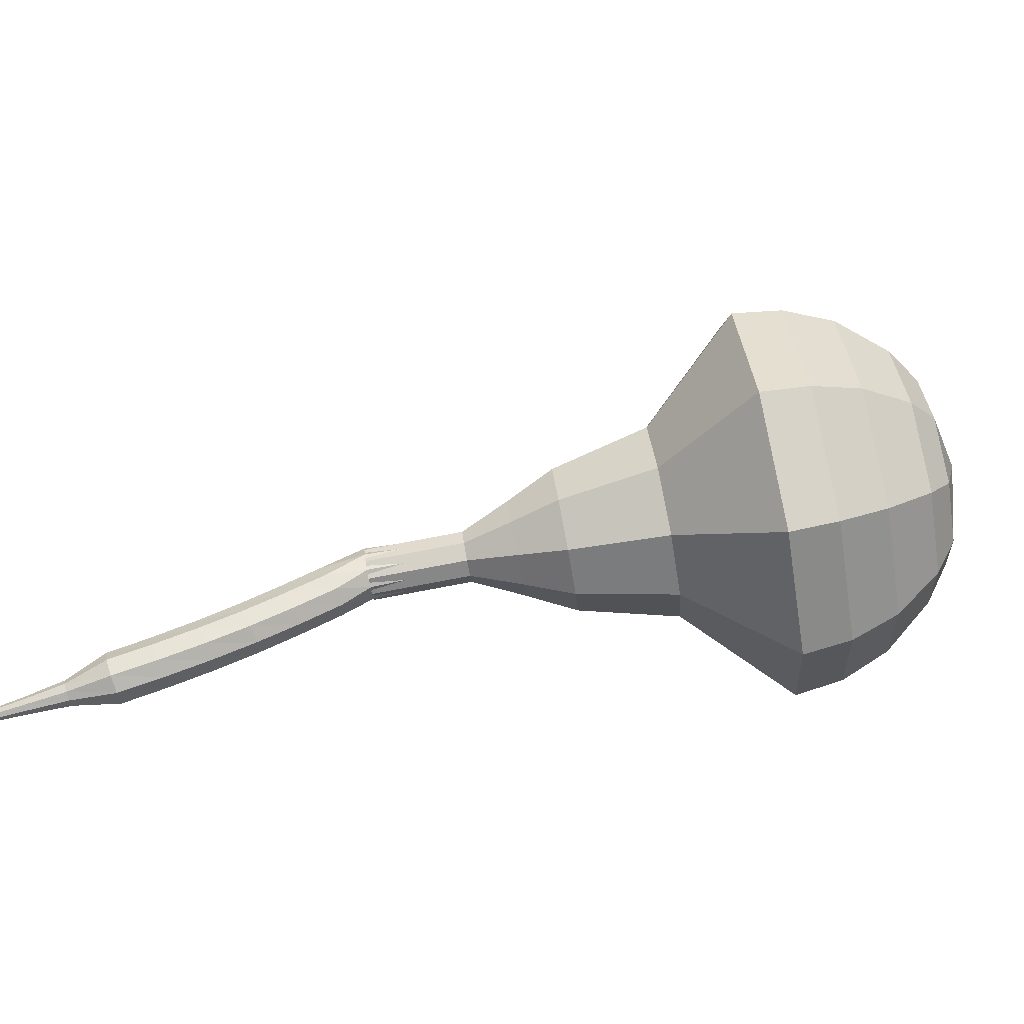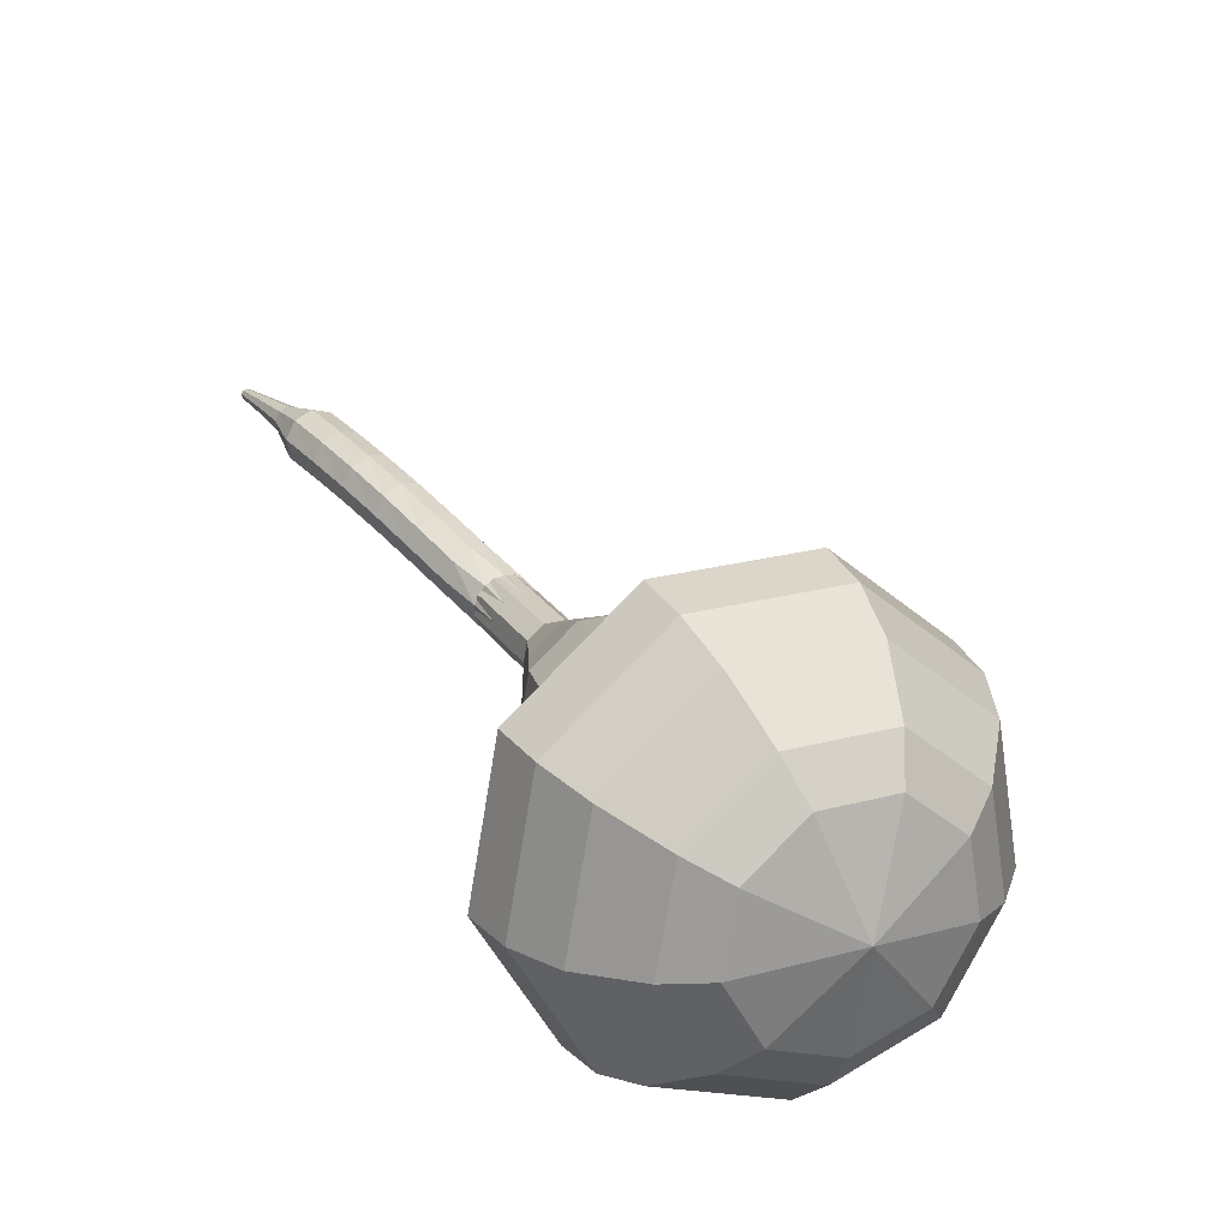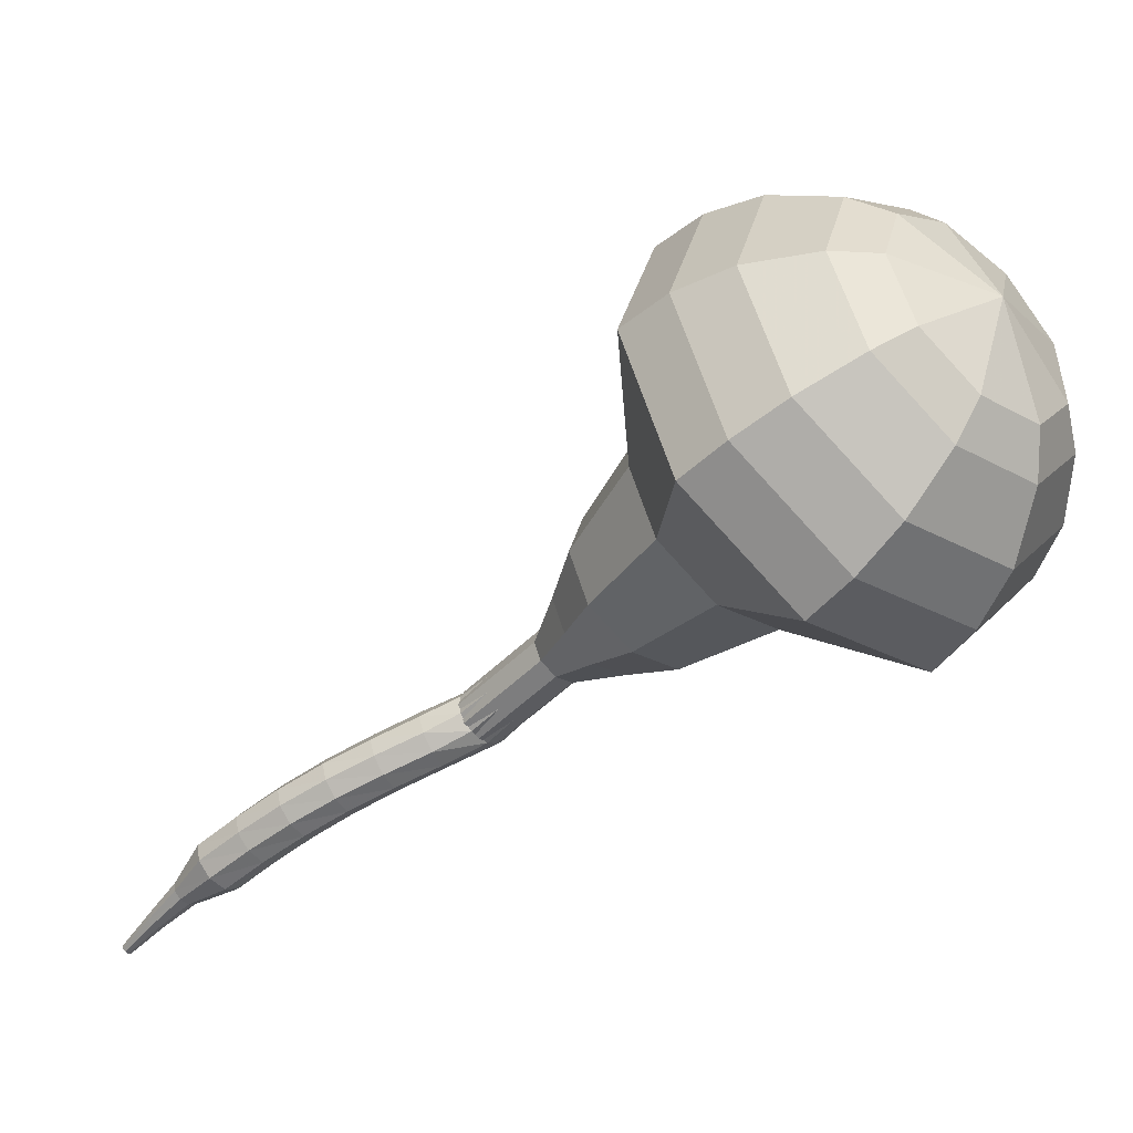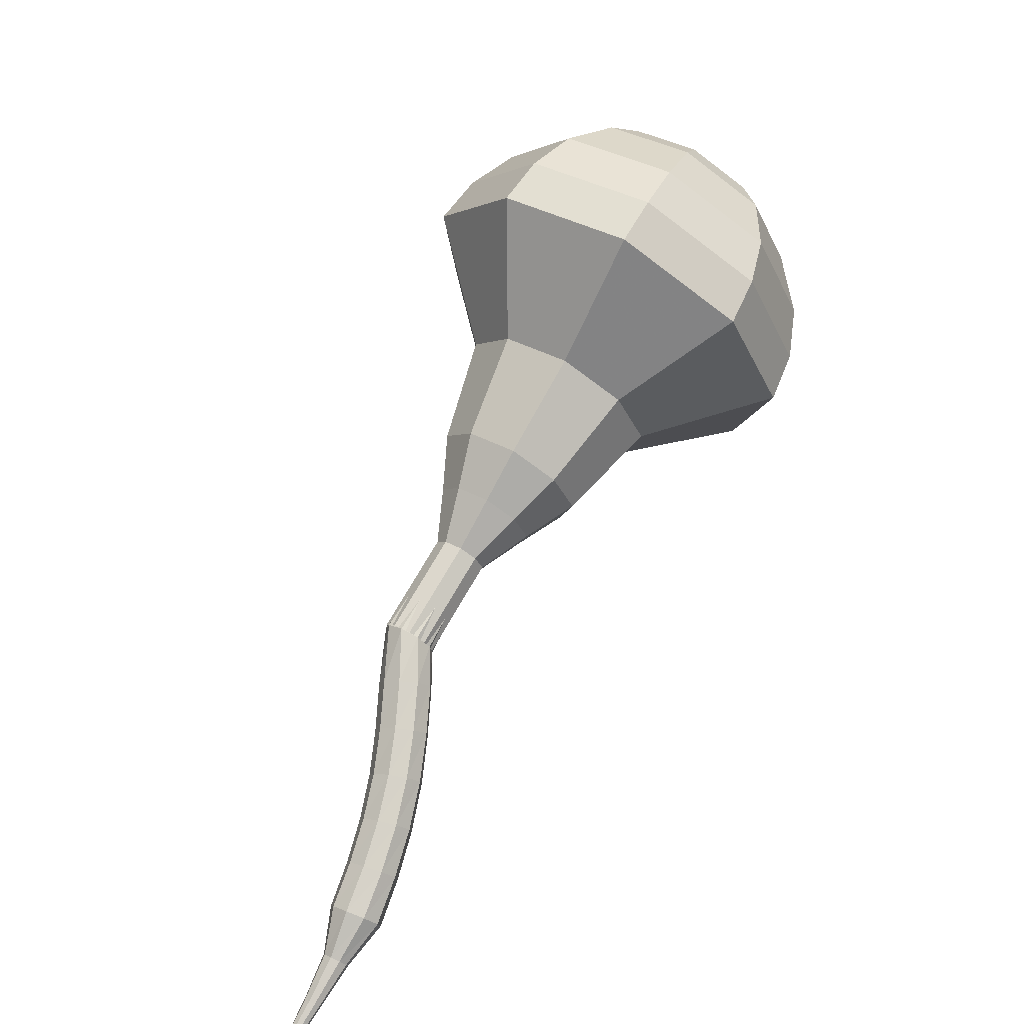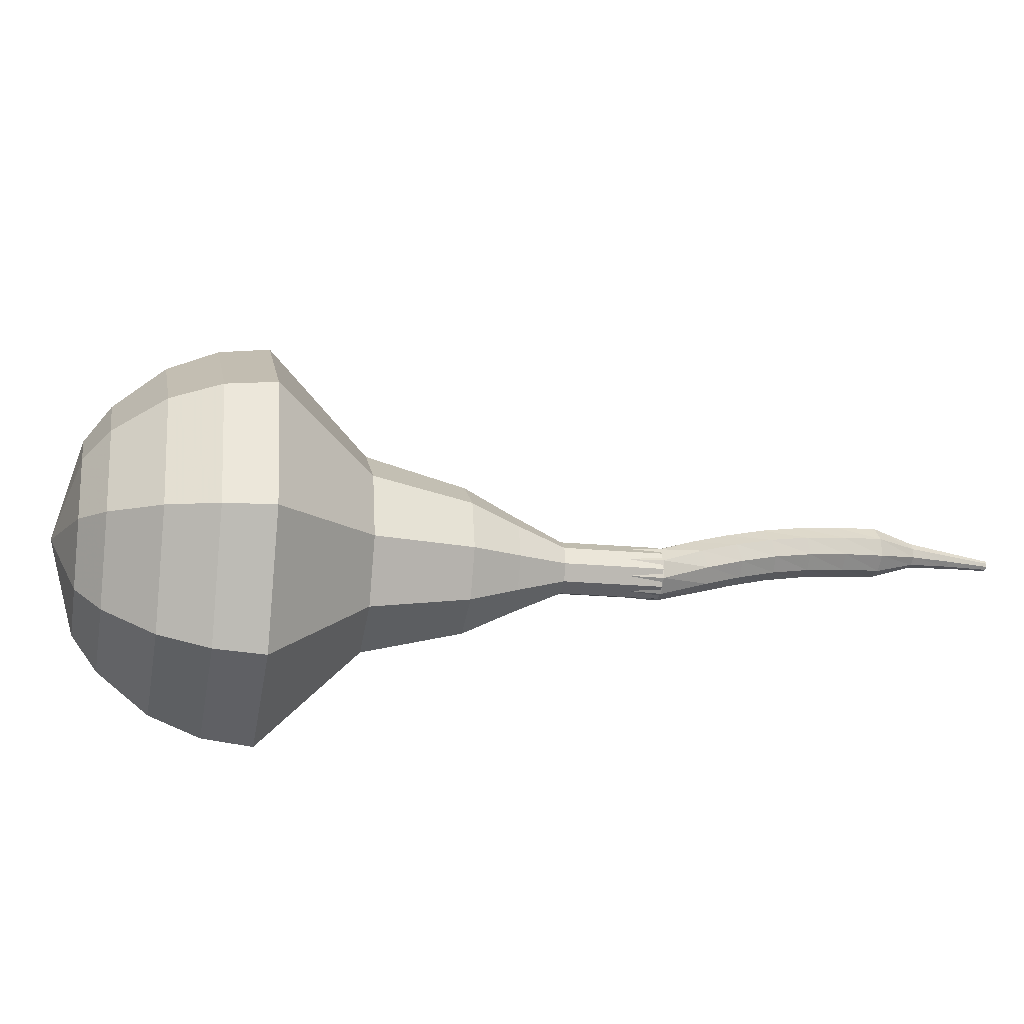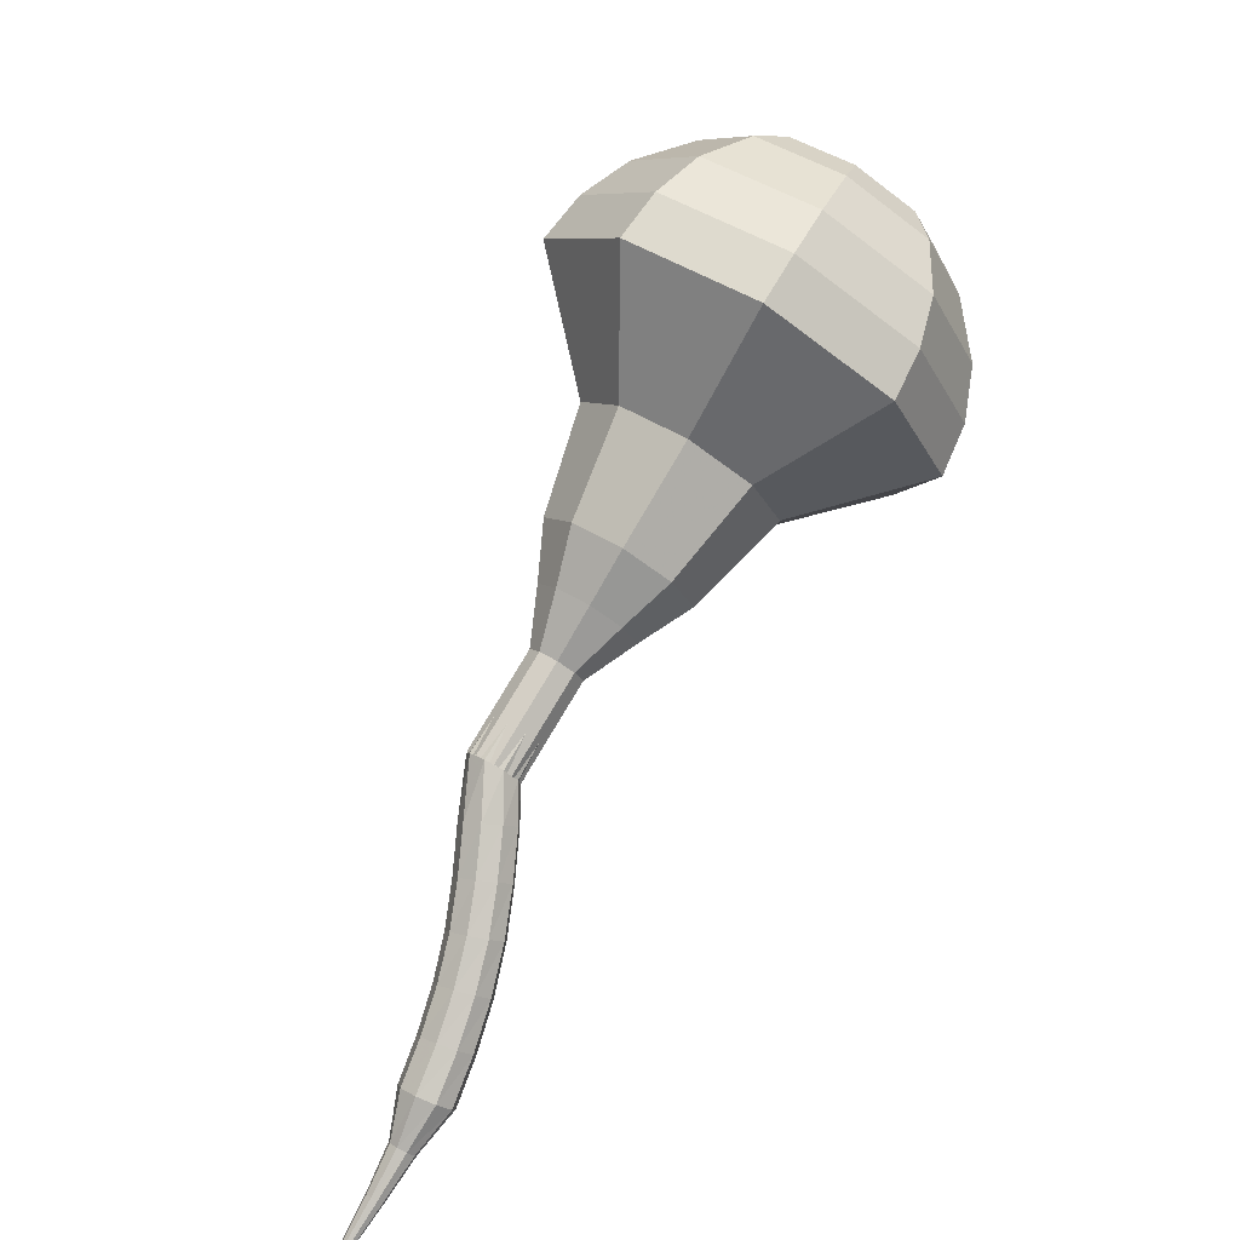
<metadata>
{"format":"obj","ext":"obj","renderer":"f3d","projection":"perspective","resolution":1024,"background":"white","views":[{"elev":8.3,"azim":128.7,"up":"+Z"},{"elev":79.4,"azim":-113.6,"up":"+Y"},{"elev":54.7,"azim":-175.3,"up":"+Y"},{"elev":58.3,"azim":70.3,"up":"+Z"},{"elev":46.9,"azim":-54.9,"up":"+Z"},{"elev":66.7,"azim":71.5,"up":"+Z"}]}
</metadata>
<code>
g tube1
v 241.2 169.4 163
v 240 169.1 159.9
v 237.5 167.5 158.2
v 235 165.2 158.8
v 233.7 163.5 161.3
v 234.1 163 164.7
v 236 164 167.2
v 238.7 166.1 167.8
v 240.7 168.2 166.2
v 241.2 169.4 163
v 239.6 169.3 163.2
v 238.7 169.1 160.9
v 236.9 167.8 159.7
v 235.1 166.2 160.1
v 234.1 164.9 162
v 234.4 164.6 164.4
v 235.8 165.3 166.3
v 237.7 166.8 166.7
v 239.2 168.4 165.5
v 239.6 169.3 163.2
v 236.2 167.6 163.4
v 236.2 167.6 163.4
v 236.2 167.6 163.4
v 236.2 167.6 163.4
v 236.2 167.6 163.4
v 236.2 167.6 163.4
v 236.2 167.6 163.4
v 236.2 167.6 163.4
v 236.2 167.6 163.4
v 236.2 167.6 163.4
v 249.9 149.9 159.3
v 250 150.2 158.6
v 250.4 150.6 158.3
v 250.9 151.1 158.4
v 251.3 151.3 158.9
v 251.4 151.2 159.6
v 251.1 150.8 160.1
v 250.6 150.3 160.2
v 250.1 150 159.9
v 249.9 149.9 159.3
v 251.7 149 158.7
v 251.6 149.3 158.1
v 251.8 149.9 157.8
v 252.1 150.5 157.9
v 252.4 150.8 158.4
v 252.6 150.8 159
v 252.6 150.3 159.5
v 252.4 149.7 159.6
v 252 149.2 159.3
v 251.7 149 158.7
v 253.2 148.4 158.1
v 253.1 148.7 157.5
v 253.3 149.2 157.2
v 253.6 149.8 157.3
v 254 150.2 157.8
v 254.2 150.1 158.4
v 254.1 149.6 158.9
v 253.9 149 159.1
v 253.5 148.5 158.7
v 253.2 148.4 158.1
v 254.6 147.7 157.6
v 254.6 148 157
v 254.8 148.5 156.6
v 255.1 149.1 156.7
v 255.5 149.4 157.2
v 255.7 149.3 157.9
v 255.6 148.8 158.4
v 255.3 148.2 158.5
v 254.9 147.8 158.2
v 254.6 147.7 157.6
v 256 146.8 157
v 255.9 147.1 156.4
v 256.2 147.7 156.1
v 256.6 148.2 156.2
v 257 148.5 156.7
v 257.1 148.4 157.3
v 257 147.9 157.8
v 256.7 147.3 157.9
v 256.3 146.9 157.6
v 256 146.8 157
v 257.2 145.9 156.5
v 257.2 146.2 155.9
v 257.5 146.7 155.5
v 258 147.2 155.7
v 258.4 147.5 156.2
v 258.5 147.3 156.8
v 258.4 146.9 157.3
v 258 146.4 157.4
v 257.5 146 157.1
v 257.2 145.9 156.5
v 258.4 144.9 156
v 258.5 145.2 155.3
v 258.8 145.7 155
v 259.3 146.1 155.1
v 259.7 146.4 155.6
v 259.8 146.2 156.3
v 259.6 145.8 156.8
v 259.2 145.3 156.9
v 258.7 144.9 156.6
v 258.4 144.9 156
v 259.9 144.1 155.5
v 259.9 144.2 155.1
v 260.1 144.5 155
v 260.4 144.7 155
v 260.6 144.8 155.3
v 260.7 144.7 155.6
v 260.6 144.5 155.9
v 260.3 144.3 155.9
v 260.1 144.1 155.8
v 259.9 144.1 155.5
v 261.1 143 155
v 261.1 143.1 154.8
v 261.3 143.2 154.7
v 261.5 143.3 154.7
v 261.6 143.4 154.9
v 261.6 143.4 155.1
v 261.6 143.2 155.2
v 261.4 143.1 155.3
v 261.2 143 155.2
v 261.1 143 155
v 262.3 141.8 154.5
v 262.3 141.8 154.4
v 262.4 141.9 154.3
v 262.5 142 154.3
v 262.6 142 154.4
v 262.6 142 154.6
v 262.5 141.9 154.7
v 262.4 141.8 154.7
v 262.3 141.8 154.6
v 262.3 141.8 154.5
f 1 2 12
f 12 11 1
f 2 3 13
f 13 12 2
f 3 4 14
f 14 13 3
f 4 5 15
f 15 14 4
f 5 6 16
f 16 15 5
f 6 7 17
f 17 16 6
f 7 8 18
f 18 17 7
f 8 9 19
f 19 18 8
f 9 10 20
f 20 19 9
f 11 12 22
f 22 21 11
f 12 13 23
f 23 22 12
f 13 14 24
f 24 23 13
f 14 15 25
f 25 24 14
f 15 16 26
f 26 25 15
f 16 17 27
f 27 26 16
f 17 18 28
f 28 27 17
f 18 19 29
f 29 28 18
f 19 20 30
f 30 29 19
f 21 22 32
f 32 31 21
f 22 23 33
f 33 32 22
f 23 24 34
f 34 33 23
f 24 25 35
f 35 34 24
f 25 26 36
f 36 35 25
f 26 27 37
f 37 36 26
f 27 28 38
f 38 37 27
f 28 29 39
f 39 38 28
f 29 30 40
f 40 39 29
f 31 32 42
f 42 41 31
f 32 33 43
f 43 42 32
f 33 34 44
f 44 43 33
f 34 35 45
f 45 44 34
f 35 36 46
f 46 45 35
f 36 37 47
f 47 46 36
f 37 38 48
f 48 47 37
f 38 39 49
f 49 48 38
f 39 40 50
f 50 49 39
f 41 42 52
f 52 51 41
f 42 43 53
f 53 52 42
f 43 44 54
f 54 53 43
f 44 45 55
f 55 54 44
f 45 46 56
f 56 55 45
f 46 47 57
f 57 56 46
f 47 48 58
f 58 57 47
f 48 49 59
f 59 58 48
f 49 50 60
f 60 59 49
f 51 52 62
f 62 61 51
f 52 53 63
f 63 62 52
f 53 54 64
f 64 63 53
f 54 55 65
f 65 64 54
f 55 56 66
f 66 65 55
f 56 57 67
f 67 66 56
f 57 58 68
f 68 67 57
f 58 59 69
f 69 68 58
f 59 60 70
f 70 69 59
f 61 62 72
f 72 71 61
f 62 63 73
f 73 72 62
f 63 64 74
f 74 73 63
f 64 65 75
f 75 74 64
f 65 66 76
f 76 75 65
f 66 67 77
f 77 76 66
f 67 68 78
f 78 77 67
f 68 69 79
f 79 78 68
f 69 70 80
f 80 79 69
f 71 72 82
f 82 81 71
f 72 73 83
f 83 82 72
f 73 74 84
f 84 83 73
f 74 75 85
f 85 84 74
f 75 76 86
f 86 85 75
f 76 77 87
f 87 86 76
f 77 78 88
f 88 87 77
f 78 79 89
f 89 88 78
f 79 80 90
f 90 89 79
f 81 82 92
f 92 91 81
f 82 83 93
f 93 92 82
f 83 84 94
f 94 93 83
f 84 85 95
f 95 94 84
f 85 86 96
f 96 95 85
f 86 87 97
f 97 96 86
f 87 88 98
f 98 97 87
f 88 89 99
f 99 98 88
f 89 90 100
f 100 99 89
f 91 92 102
f 102 101 91
f 92 93 103
f 103 102 92
f 93 94 104
f 104 103 93
f 94 95 105
f 105 104 94
f 95 96 106
f 106 105 95
f 96 97 107
f 107 106 96
f 97 98 108
f 108 107 97
f 98 99 109
f 109 108 98
f 99 100 110
f 110 109 99
f 101 102 112
f 112 111 101
f 102 103 113
f 113 112 102
f 103 104 114
f 114 113 103
f 104 105 115
f 115 114 104
f 105 106 116
f 116 115 105
f 106 107 117
f 117 116 106
f 107 108 118
f 118 117 107
f 108 109 119
f 119 118 108
f 109 110 120
f 120 119 109
f 111 112 122
f 122 121 111
f 112 113 123
f 123 122 112
f 113 114 124
f 124 123 113
f 114 115 125
f 125 124 114
f 115 116 126
f 126 125 115
f 116 117 127
f 127 126 116
f 117 118 128
f 128 127 117
f 118 119 129
f 129 128 118
f 119 120 130
f 130 129 119
v 251.4 151.2 159.3
v 251.1 151.2 158.6
v 250.6 150.8 158.3
v 250.1 150.4 158.4
v 249.9 150 158.9
v 249.9 149.9 159.6
v 250.3 150.2 160.1
v 250.9 150.6 160.2
v 251.3 151 159.9
v 251.4 151.2 159.3
v 250.2 152.7 159.6
v 249.9 152.6 159
v 249.4 152.3 158.6
v 248.9 151.8 158.8
v 248.7 151.5 159.3
v 248.7 151.4 159.9
v 249.1 151.6 160.5
v 249.7 152 160.6
v 250.1 152.4 160.2
v 250.2 152.7 159.6
v 249 154.1 159.9
v 248.7 154 159.3
v 248.2 153.7 159
v 247.7 153.2 159.1
v 247.4 152.9 159.6
v 247.5 152.8 160.3
v 247.9 153 160.8
v 248.5 153.4 160.9
v 248.9 153.9 160.6
v 249 154.1 159.9
v 248.4 156.1 160.3
v 248 156 159.1
v 247 155.3 158.5
v 246.1 154.5 158.7
v 245.6 153.8 159.7
v 245.7 153.6 160.9
v 246.5 154 161.9
v 247.5 154.8 162.1
v 248.2 155.6 161.5
v 248.4 156.1 160.3
v 248 158.1 160.6
v 247.2 157.9 158.9
v 245.9 157 157.9
v 244.4 155.7 158.2
v 243.7 154.7 159.7
v 243.9 154.5 161.6
v 245 155.1 163
v 246.5 156.2 163.4
v 247.7 157.4 162.4
v 248 158.1 160.6
v 246.3 161.6 161.3
v 245.3 161.3 158.9
v 243.5 160.1 157.7
v 241.6 158.4 158.1
v 240.6 157.1 160.1
v 240.9 156.7 162.6
v 242.3 157.5 164.5
v 244.3 159.1 164.9
v 245.9 160.7 163.7
v 246.3 161.6 161.3
v 246.7 166.8 162
v 244.8 166.4 157.3
v 241.1 163.9 154.7
v 237.4 160.5 155.6
v 235.3 157.8 159.5
v 235.9 157.1 164.5
v 238.9 158.7 168.4
v 242.9 161.8 169.3
v 246 165 166.7
v 246.7 166.8 162
v 245.4 168.1 162.3
v 243.5 167.6 157.7
v 239.9 165.2 155.3
v 236.3 161.9 156.2
v 234.3 159.4 159.9
v 234.9 158.7 164.8
v 237.8 160.2 168.5
v 241.6 163.2 169.4
v 244.6 166.4 166.9
v 245.4 168.1 162.3
v 243.6 169 162.7
v 241.9 168.6 158.6
v 238.7 166.4 156.4
v 235.5 163.5 157.1
v 233.7 161.2 160.5
v 234.2 160.6 164.9
v 236.8 162 168.2
v 240.2 164.7 169
v 242.9 167.5 166.8
v 243.6 169 162.7
v 241.2 169.4 163
v 240 169.1 159.9
v 237.5 167.5 158.2
v 235 165.2 158.8
v 233.7 163.5 161.3
v 234.1 163 164.7
v 236 164 167.2
v 238.7 166.1 167.8
v 240.7 168.2 166.2
v 241.2 169.4 163
v 239.6 169.3 163.2
v 238.7 169.1 160.9
v 236.9 167.8 159.7
v 235.1 166.2 160.1
v 234.1 164.9 162
v 234.4 164.6 164.4
v 235.8 165.3 166.3
v 237.7 166.8 166.7
v 239.2 168.4 165.5
v 239.6 169.3 163.2
v 236.2 167.6 163.4
v 236.2 167.6 163.4
v 236.2 167.6 163.4
v 236.2 167.6 163.4
v 236.2 167.6 163.4
v 236.2 167.6 163.4
v 236.2 167.6 163.4
v 236.2 167.6 163.4
v 236.2 167.6 163.4
v 236.2 167.6 163.4
f 131 132 142
f 142 141 131
f 132 133 143
f 143 142 132
f 133 134 144
f 144 143 133
f 134 135 145
f 145 144 134
f 135 136 146
f 146 145 135
f 136 137 147
f 147 146 136
f 137 138 148
f 148 147 137
f 138 139 149
f 149 148 138
f 139 140 150
f 150 149 139
f 141 142 152
f 152 151 141
f 142 143 153
f 153 152 142
f 143 144 154
f 154 153 143
f 144 145 155
f 155 154 144
f 145 146 156
f 156 155 145
f 146 147 157
f 157 156 146
f 147 148 158
f 158 157 147
f 148 149 159
f 159 158 148
f 149 150 160
f 160 159 149
f 151 152 162
f 162 161 151
f 152 153 163
f 163 162 152
f 153 154 164
f 164 163 153
f 154 155 165
f 165 164 154
f 155 156 166
f 166 165 155
f 156 157 167
f 167 166 156
f 157 158 168
f 168 167 157
f 158 159 169
f 169 168 158
f 159 160 170
f 170 169 159
f 161 162 172
f 172 171 161
f 162 163 173
f 173 172 162
f 163 164 174
f 174 173 163
f 164 165 175
f 175 174 164
f 165 166 176
f 176 175 165
f 166 167 177
f 177 176 166
f 167 168 178
f 178 177 167
f 168 169 179
f 179 178 168
f 169 170 180
f 180 179 169
f 171 172 182
f 182 181 171
f 172 173 183
f 183 182 172
f 173 174 184
f 184 183 173
f 174 175 185
f 185 184 174
f 175 176 186
f 186 185 175
f 176 177 187
f 187 186 176
f 177 178 188
f 188 187 177
f 178 179 189
f 189 188 178
f 179 180 190
f 190 189 179
f 181 182 192
f 192 191 181
f 182 183 193
f 193 192 182
f 183 184 194
f 194 193 183
f 184 185 195
f 195 194 184
f 185 186 196
f 196 195 185
f 186 187 197
f 197 196 186
f 187 188 198
f 198 197 187
f 188 189 199
f 199 198 188
f 189 190 200
f 200 199 189
f 191 192 202
f 202 201 191
f 192 193 203
f 203 202 192
f 193 194 204
f 204 203 193
f 194 195 205
f 205 204 194
f 195 196 206
f 206 205 195
f 196 197 207
f 207 206 196
f 197 198 208
f 208 207 197
f 198 199 209
f 209 208 198
f 199 200 210
f 210 209 199
f 201 202 212
f 212 211 201
f 202 203 213
f 213 212 202
f 203 204 214
f 214 213 203
f 204 205 215
f 215 214 204
f 205 206 216
f 216 215 205
f 206 207 217
f 217 216 206
f 207 208 218
f 218 217 207
f 208 209 219
f 219 218 208
f 209 210 220
f 220 219 209
f 211 212 222
f 222 221 211
f 212 213 223
f 223 222 212
f 213 214 224
f 224 223 213
f 214 215 225
f 225 224 214
f 215 216 226
f 226 225 215
f 216 217 227
f 227 226 216
f 217 218 228
f 228 227 217
f 218 219 229
f 229 228 218
f 219 220 230
f 230 229 219
f 221 222 232
f 232 231 221
f 222 223 233
f 233 232 222
f 223 224 234
f 234 233 223
f 224 225 235
f 235 234 224
f 225 226 236
f 236 235 225
f 226 227 237
f 237 236 226
f 227 228 238
f 238 237 227
f 228 229 239
f 239 238 228
f 229 230 240
f 240 239 229
f 231 232 242
f 242 241 231
f 232 233 243
f 243 242 232
f 233 234 244
f 244 243 233
f 234 235 245
f 245 244 234
f 235 236 246
f 246 245 235
f 236 237 247
f 247 246 236
f 237 238 248
f 248 247 237
f 238 239 249
f 249 248 238
f 239 240 250
f 250 249 239
g

</code>
